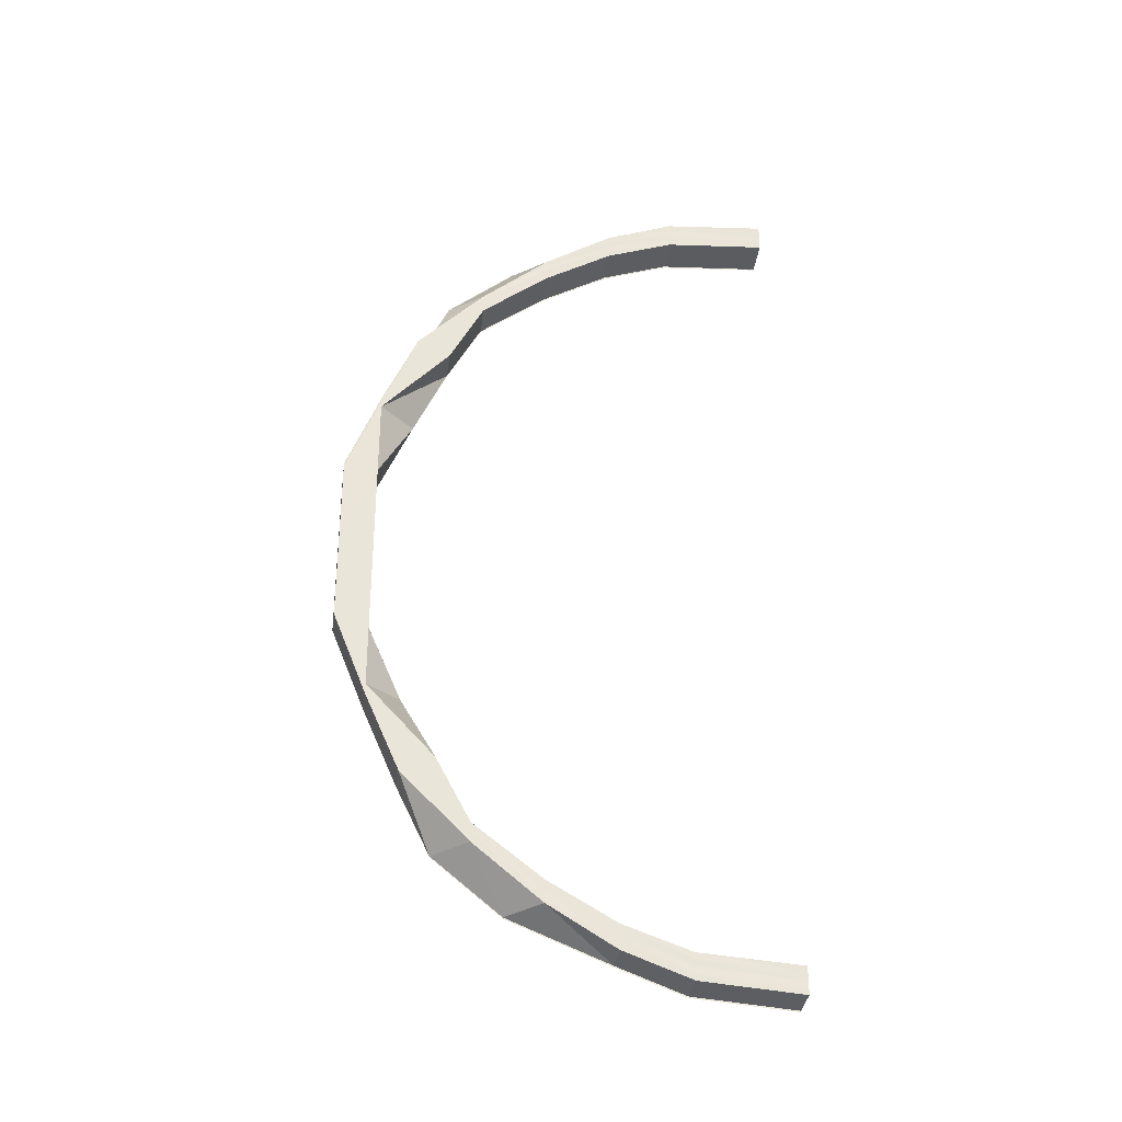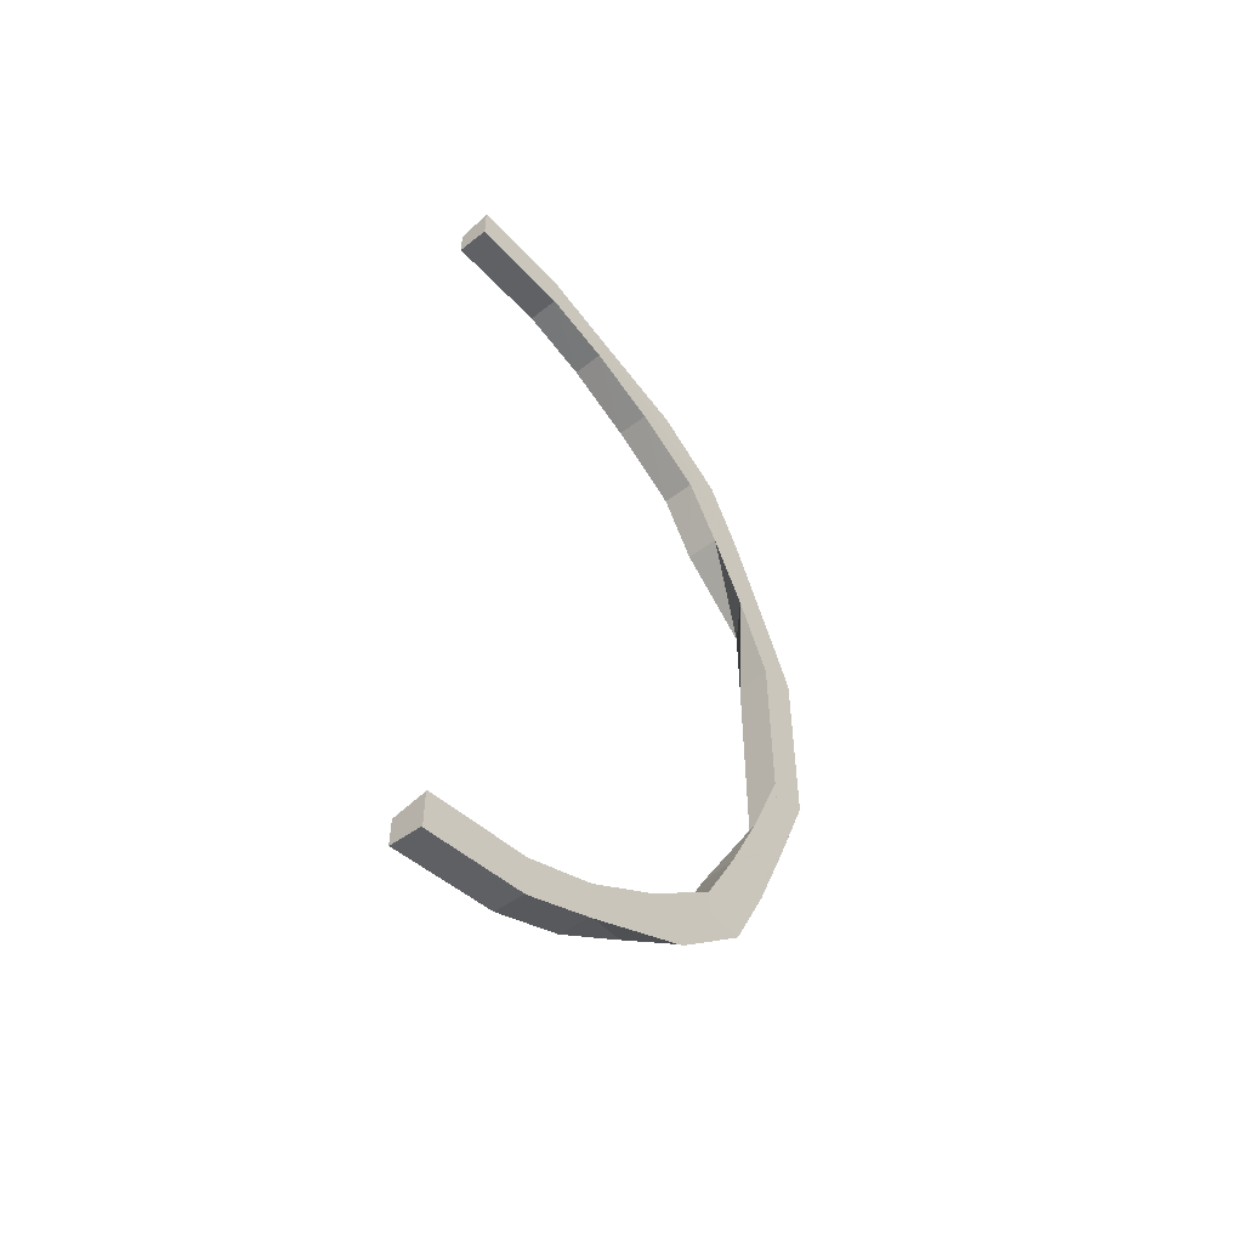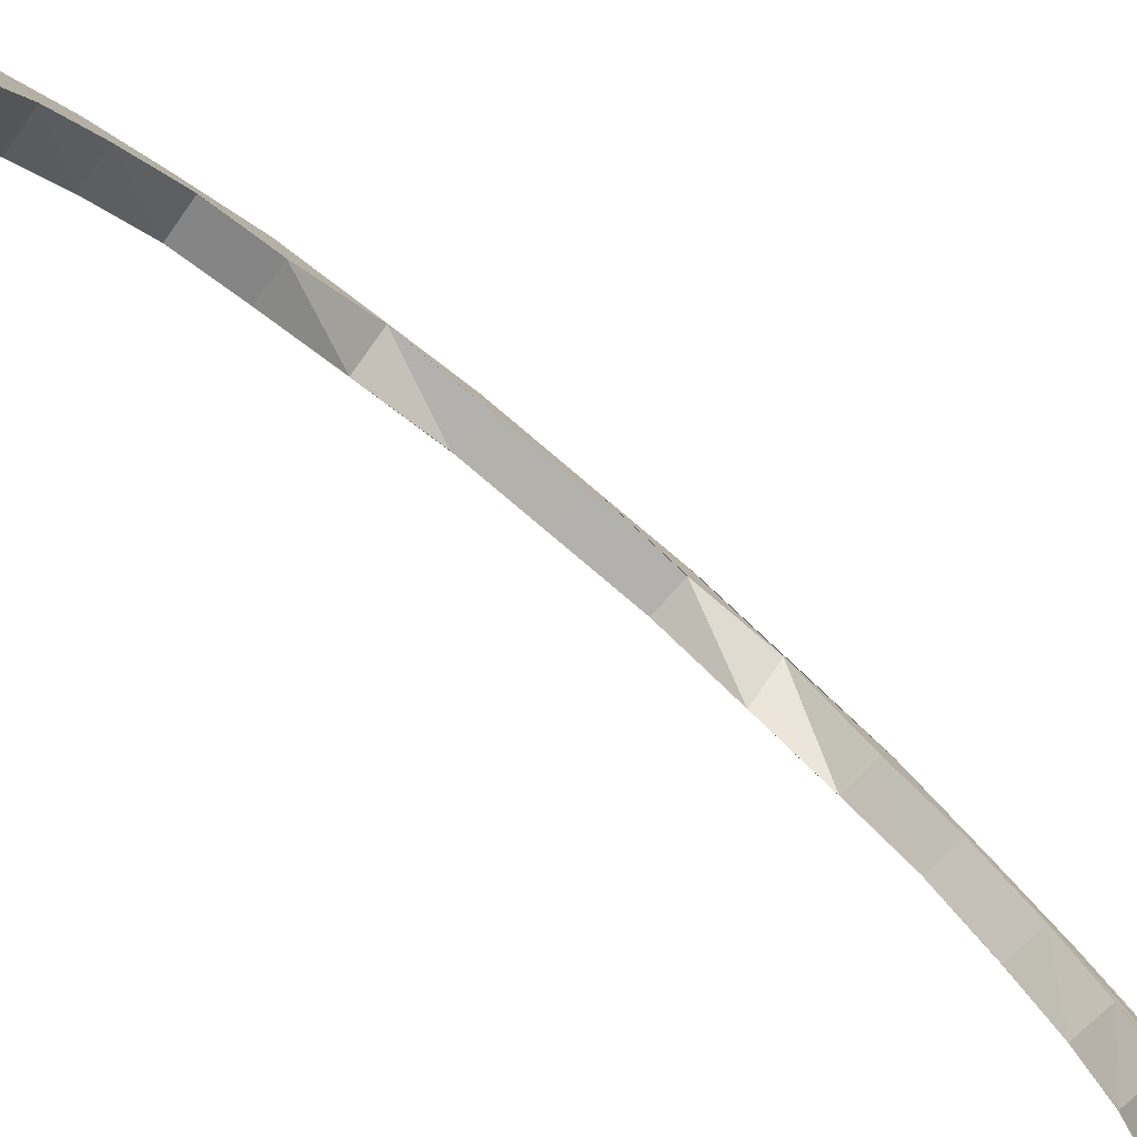
<metadata>
{"format":"obj","ext":"obj","renderer":"f3d","projection":"perspective","resolution":1024,"background":"white","views":[{"elev":-30.2,"azim":-98.0,"up":"+Z"},{"elev":-51.4,"azim":42.8,"up":"+Z"},{"elev":-79.5,"azim":-130.3,"up":"+Y"}]}
</metadata>
<code>
o 26085
v 2227 1862 14.31
v 2227 1862 14.32
v 2227 1862 14.31
v 2227 1862 14.32
v 2227 1862 14.31
v 2227 1862 14.32
v 2227 1862 14.32
v 2227 1862 14.33
v 2227 1862 14.32
v 2227 1862 14.34
v 2227 1862 14.32
v 2227 1862 14.32
v 2227 1862 14.32
v 2227 1862 14.32
v 2227 1862 14.32
v 2227 1862 14.32
v 2227 1862 14.32
v 2227 1862 14.33
v 2227 1862 14.32
v 2227 1862 14.34
v 2227 1862 14.34
v 2227 1862 14.32
v 2227 1862 14.32
v 2227 1862 14.34
v 2227 1862 14.34
v 2227 1862 14.35
v 2227 1862 14.35
v 2227 1862 14.34
v 2227 1862 14.34
v 2227 1862 14.35
v 2227 1862 14.35
v 2227 1862 14.37
v 2227 1862 14.37
v 2227 1862 14.35
v 2227 1862 14.35
v 2227 1862 14.34
v 2227 1862 14.37
v 2227 1862 14.37
v 2227 1862 14.39
v 2227 1862 14.39
v 2227 1862 14.37
v 2227 1862 14.37
v 2227 1862 14.35
v 2227 1862 14.4
v 2227 1862 14.39
v 2227 1862 14.42
v 2227 1862 14.42
v 2227 1862 14.42
v 2227 1862 14.42
v 2227 1862 14.39
v 2227 1862 14.39
v 2227 1862 14.37
v 2227 1862 14.4
v 2227 1862 14.42
v 2227 1862 14.42
v 2227 1862 14.4
v 2227 1862 14.37
v 2227 1862 14.42
v 2227 1862 14.35
v 2227 1862 14.4
v 2227 1862 14.42
v 2227 1862 14.44
v 2227 1862 14.38
v 2227 1862 14.4
v 2227 1862 14.44
v 2227 1862 14.34
v 2227 1862 14.38
v 2227 1862 14.36
v 2227 1862 14.4
v 2227 1862 14.38
v 2227 1862 14.4
v 2227 1862 14.36
v 2227 1862 14.34
v 2227 1862 14.33
v 2227 1862 14.36
v 2227 1862 14.38
v 2227 1862 14.34
v 2227 1862 14.33
v 2227 1862 14.32
v 2227 1862 14.32
v 2227 1862 14.32
v 2227 1862 14.34
v 2227 1862 14.36
v 2227 1862 14.34
v 2227 1862 14.33
v 2227 1862 14.32
v 2227 1862 14.32
v 2227 1862 14.33
v 2227 1862 14.33
v 2227 1862 14.34
v 2227 1862 14.32
v 2227 1862 14.32
v 2227 1862 14.32
v 2227 1862 14.32
v 2227 1862 14.32
v 2227 1862 14.32
v 2227 1862 14.33
v 2227 1862 14.33
v 2227 1862 14.32
v 2227 1862 14.33
v 2227 1862 14.32
v 2227 1862 14.33
v 2227 1862 14.35
v 2227 1862 14.33
v 2227 1862 14.33
v 2227 1862 14.33
v 2227 1862 14.33
v 2227 1862 14.33
v 2227 1862 14.33
v 2227 1862 14.33
v 2227 1862 14.35
v 2227 1862 14.33
v 2227 1862 14.36
v 2227 1862 14.35
v 2227 1862 14.35
v 2227 1862 14.36
v 2227 1862 14.35
v 2227 1862 14.38
v 2227 1862 14.36
v 2227 1862 14.36
v 2227 1862 14.38
v 2227 1862 14.36
v 2227 1862 14.4
v 2227 1862 14.38
v 2227 1862 14.38
v 2227 1862 14.4
v 2227 1862 14.38
v 2227 1862 14.42
v 2227 1862 14.4
v 2227 1862 14.4
v 2227 1862 14.42
v 2227 1862 14.4
v 2227 1862 14.42
v 2227 1862 14.42
v 2227 1862 14.44
v 2227 1862 14.47
v 2227 1862 14.47
v 2227 1862 14.44
v 2227 1862 14.44
v 2227 1862 14.47
v 2227 1862 14.42
v 2227 1862 14.47
v 2227 1862 14.49
v 2227 1862 14.42
v 2227 1862 14.42
v 2227 1862 14.42
v 2227 1862 14.4
v 2227 1862 14.4
v 2227 1862 14.4
v 2227 1862 14.42
v 2227 1862 14.42
v 2227 1862 14.4
v 2227 1862 14.4
v 2227 1862 14.38
v 2227 1862 14.4
v 2227 1862 14.4
v 2227 1862 14.38
v 2227 1862 14.38
v 2227 1862 14.38
v 2227 1862 14.38
v 2227 1862 14.36
v 2227 1862 14.38
v 2227 1862 14.36
v 2227 1862 14.36
v 2227 1862 14.34
v 2227 1862 14.38
v 2227 1862 14.38
v 2227 1862 14.36
v 2227 1862 14.36
v 2227 1862 14.35
v 2227 1862 14.33
v 2227 1862 14.33
v 2227 1862 14.33
v 2227 1862 14.33
v 2227 1862 14.32
v 2227 1862 14.36
v 2227 1862 14.35
v 2227 1862 14.36
v 2227 1862 14.36
v 2227 1862 14.35
v 2227 1862 14.35
v 2227 1862 14.34
v 2227 1862 14.33
v 2227 1862 14.35
v 2227 1862 14.35
v 2227 1862 14.33
v 2227 1862 14.33
v 2227 1862 14.38
v 2227 1862 14.36
v 2227 1862 14.4
v 2227 1862 14.42
v 2227 1862 14.38
v 2227 1862 14.4
v 2227 1862 14.42
v 2227 1862 14.4
v 2227 1862 14.42
v 2227 1862 14.37
v 2227 1862 14.36
v 2227 1862 14.34
v 2227 1862 14.35
v 2227 1862 14.33
v 2227 1862 14.34
v 2227 1862 14.33
v 2227 1862 14.33
v 2227 1862 14.33
v 2227 1862 14.33
v 2227 1862 14.33
v 2227 1862 14.33
v 2227 1862 14.33
v 2227 1862 14.32
v 2227 1862 14.33
v 2227 1862 14.33
v 2227 1862 14.33
v 2227 1862 14.32
v 2227 1862 14.32
v 2227 1862 14.32
v 2227 1862 14.32
v 2227 1862 14.32
v 2227 1862 14.33
v 2227 1862 14.32
v 2227 1862 14.32
v 2227 1862 14.34
v 2227 1862 14.33
v 2227 1862 14.32
v 2227 1862 14.34
v 2227 1862 14.33
v 2227 1862 14.35
v 2227 1862 14.37
v 2227 1862 14.37
v 2227 1862 14.39
v 2227 1862 14.37
v 2227 1862 14.4
v 2227 1862 14.42
v 2227 1862 14.35
v 2227 1862 14.37
v 2227 1862 14.39
v 2227 1862 14.42
v 2227 1862 14.37
v 2227 1862 14.35
v 2227 1862 14.35
v 2227 1862 14.35
v 2227 1862 14.42
v 2227 1862 14.39
v 2227 1862 14.39
v 2227 1862 14.39
v 2227 1862 14.39
v 2227 1862 14.37
v 2227 1862 14.37
v 2227 1862 14.37
v 2227 1862 14.34
v 2227 1862 14.34
v 2227 1862 14.35
v 2227 1862 14.34
v 2227 1862 14.34
v 2227 1862 14.32
v 2227 1862 14.32
v 2227 1862 14.34
v 2227 1862 14.32
v 2227 1862 14.32
v 2227 1862 14.32
v 2227 1862 14.32
v 2227 1862 14.32
v 2227 1862 14.32
v 2227 1862 14.32
v 2227 1862 14.32
v 2227 1862 14.31
v 2227 1862 14.31
v 2227 1862 14.32
v 2227 1862 14.31
v 2227 1862 14.32
v 2227 1862 14.32
v 2227 1862 14.31
v 2227 1862 14.32
v 2227 1862 14.32
v 2227 1862 14.32
v 2227 1862 14.32
v 2227 1862 14.32
v 2227 1862 14.32
v 2227 1862 14.32
v 2227 1862 14.33
v 2227 1862 14.32
v 2227 1862 14.33
v 2227 1862 14.33
v 2227 1862 14.44
v 2227 1862 14.47
v 2227 1862 14.47
v 2227 1862 14.47
v 2227 1862 14.47
v 2227 1862 14.49
v 2227 1862 14.52
v 2227 1862 14.49
v 2227 1862 14.47
v 2227 1862 14.54
v 2227 1862 14.52
v 2227 1862 14.49
v 2227 1862 14.47
v 2227 1862 14.52
v 2227 1862 14.49
v 2227 1862 14.49
v 2227 1862 14.52
v 2227 1862 14.49
v 2227 1862 14.47
v 2227 1862 14.49
v 2227 1862 14.47
v 2227 1862 14.49
v 2227 1862 14.49
v 2227 1862 14.52
v 2227 1862 14.49
v 2227 1862 14.54
v 2227 1862 14.52
v 2227 1862 14.52
v 2227 1862 14.54
v 2227 1862 14.52
v 2227 1862 14.49
v 2227 1862 14.49
v 2227 1862 14.52
v 2227 1862 14.52
v 2227 1862 14.49
v 2227 1862 14.49
v 2227 1862 14.52
v 2227 1862 14.52
v 2227 1862 14.54
v 2227 1862 14.54
v 2227 1862 14.52
v 2227 1862 14.52
v 2227 1862 14.54
v 2227 1862 14.54
v 2227 1862 14.55
v 2227 1862 14.55
v 2227 1862 14.54
v 2227 1862 14.54
v 2227 1862 14.55
v 2227 1862 14.55
v 2227 1862 14.57
v 2227 1862 14.56
v 2227 1862 14.55
v 2227 1862 14.55
v 2227 1862 14.54
v 2227 1862 14.56
v 2227 1862 14.56
v 2227 1862 14.57
v 2227 1862 14.57
v 2227 1862 14.57
v 2227 1862 14.56
v 2227 1862 14.55
v 2227 1862 14.57
v 2227 1862 14.57
v 2227 1862 14.56
v 2227 1862 14.58
v 2227 1862 14.57
v 2227 1862 14.57
v 2227 1862 14.57
v 2227 1862 14.57
v 2227 1862 14.57
v 2227 1862 14.57
v 2227 1862 14.56
v 2227 1862 14.56
v 2227 1862 14.57
v 2227 1862 14.57
v 2227 1862 14.57
v 2227 1862 14.56
v 2227 1862 14.57
v 2227 1862 14.57
v 2227 1862 14.57
v 2227 1862 14.57
v 2227 1862 14.57
v 2227 1862 14.57
v 2227 1862 14.57
v 2227 1862 14.58
v 2227 1862 14.57
v 2227 1862 14.57
v 2227 1862 14.57
v 2227 1862 14.57
v 2227 1862 14.57
v 2227 1862 14.57
v 2227 1862 14.57
v 2227 1862 14.56
v 2227 1862 14.56
v 2227 1862 14.56
v 2227 1862 14.56
v 2227 1862 14.56
v 2227 1862 14.56
v 2227 1862 14.57
v 2227 1862 14.56
v 2227 1862 14.56
v 2227 1862 14.56
v 2227 1862 14.56
v 2227 1862 14.55
v 2227 1862 14.54
v 2227 1862 14.53
v 2227 1862 14.53
v 2227 1862 14.51
v 2227 1862 14.51
v 2227 1862 14.49
v 2227 1862 14.56
v 2227 1862 14.56
v 2227 1862 14.56
v 2227 1862 14.56
v 2227 1862 14.56
v 2227 1862 14.56
v 2227 1862 14.56
v 2227 1862 14.56
v 2227 1862 14.54
v 2227 1862 14.54
v 2227 1862 14.56
v 2227 1862 14.54
v 2227 1862 14.54
v 2227 1862 14.55
v 2227 1862 14.53
v 2227 1862 14.53
v 2227 1862 14.54
v 2227 1862 14.53
v 2227 1862 14.53
v 2227 1862 14.53
v 2227 1862 14.51
v 2227 1862 14.51
v 2227 1862 14.53
v 2227 1862 14.51
v 2227 1862 14.51
v 2227 1862 14.51
v 2227 1862 14.51
v 2227 1862 14.49
v 2227 1862 14.51
v 2227 1862 14.49
v 2227 1862 14.49
v 2227 1862 14.49
v 2227 1862 14.47
v 2227 1862 14.47
v 2227 1862 14.49
v 2227 1862 14.49
v 2227 1862 14.47
v 2227 1862 14.51
v 2227 1862 14.51
v 2227 1862 14.53
v 2227 1862 14.53
v 2227 1862 14.51
v 2227 1862 14.51
v 2227 1862 14.47
v 2227 1862 14.47
v 2227 1862 14.49
v 2227 1862 14.49
v 2227 1862 14.51
v 2227 1862 14.49
v 2227 1862 14.47
v 2227 1862 14.51
v 2227 1862 14.53
v 2227 1862 14.49
v 2227 1862 14.51
v 2227 1862 14.49
v 2227 1862 14.47
v 2227 1862 14.53
v 2227 1862 14.55
v 2227 1862 14.52
v 2227 1862 14.52
v 2227 1862 14.53
v 2227 1862 14.53
v 2227 1862 14.54
v 2227 1862 14.55
v 2227 1862 14.56
v 2227 1862 14.55
v 2227 1862 14.56
v 2227 1862 14.55
v 2227 1862 14.56
v 2227 1862 14.52
v 2227 1862 14.54
v 2227 1862 14.51
v 2227 1862 14.49
v 2227 1862 14.53
v 2227 1862 14.55
v 2227 1862 14.54
v 2227 1862 14.54
v 2227 1862 14.55
v 2227 1862 14.54
v 2227 1862 14.55
v 2227 1862 14.56
v 2227 1862 14.55
v 2227 1862 14.55
v 2227 1862 14.57
v 2227 1862 14.55
v 2227 1862 14.55
v 2227 1862 14.56
v 2227 1862 14.57
v 2227 1862 14.56
v 2227 1862 14.57
v 2227 1862 14.57
v 2227 1862 14.57
v 2227 1862 14.53
v 2227 1862 14.57
v 2227 1862 14.51
v 2227 1862 14.56
v 2227 1862 14.53
v 2227 1862 14.55
v 2227 1862 14.53
v 2227 1862 14.55
v 2227 1862 14.56
v 2227 1862 14.57
v 2227 1862 14.57
v 2227 1862 14.57
v 2227 1862 14.57
v 2227 1862 14.57
v 2227 1862 14.56
v 2227 1862 14.57
v 2227 1862 14.57
v 2227 1862 14.55
v 2227 1862 14.53
v 2227 1862 14.54
v 2227 1862 14.54
v 2227 1862 14.54
v 2227 1862 14.53
v 2227 1862 14.53
v 2227 1862 14.56
v 2227 1862 14.56
v 2227 1862 14.54
v 2227 1862 14.54
v 2227 1862 14.56
v 2227 1862 14.56
v 2227 1862 14.56
v 2227 1862 14.56
v 2227 1862 14.56
v 2227 1862 14.56
v 2227 1862 14.56
v 2227 1862 14.56
v 2227 1862 14.57
v 2227 1862 14.56
v 2227 1862 14.56
v 2227 1862 14.56
v 2227 1862 14.56
v 2227 1862 14.56
f 1 2 3
f 2 4 5
f 6 7 3
f 7 8 9
f 8 10 11
f 12 13 5
f 14 15 13
f 16 14 17
f 18 19 13
f 20 21 19
f 22 20 23
f 24 25 19
f 26 27 25
f 28 26 29
f 30 31 25
f 32 33 31
f 34 32 35
f 24 30 36
f 37 38 31
f 39 40 38
f 41 39 42
f 30 37 43
f 44 45 38
f 46 47 45
f 48 49 45
f 50 48 51
f 52 37 30
f 52 53 37
f 53 54 44
f 54 55 56
f 53 56 57
f 58 54 53
f 59 52 30
f 59 30 24
f 60 53 52
f 60 58 53
f 61 58 60
f 61 62 58
f 63 60 52
f 63 52 59
f 64 60 63
f 65 62 61
f 66 59 24
f 67 64 63
f 68 63 59
f 67 63 68
f 68 59 66
f 69 64 67
f 70 69 67
f 71 69 70
f 70 67 72
f 72 67 68
f 66 73 74
f 75 76 72
f 77 68 66
f 72 68 77
f 77 66 78
f 78 66 18
f 78 74 79
f 80 79 81
f 80 78 12
f 82 72 77
f 83 72 82
f 84 75 82
f 85 77 78
f 85 78 80
f 82 77 85
f 86 80 87
f 88 82 85
f 89 84 88
f 90 82 88
f 91 85 80
f 88 85 91
f 91 80 92
f 93 91 86
f 94 88 91
f 94 91 95
f 96 94 93
f 97 88 94
f 98 89 94
f 99 98 96
f 100 94 101
f 102 103 97
f 104 102 100
f 105 102 106
f 102 107 108
f 109 103 110
f 103 111 112
f 103 113 90
f 114 113 115
f 113 116 117
f 113 118 83
f 119 118 120
f 118 121 122
f 118 123 70
f 124 123 125
f 123 126 127
f 123 128 69
f 129 128 130
f 128 131 132
f 133 134 69
f 133 135 134
f 135 65 134
f 135 136 65
f 136 137 138
f 139 140 135
f 139 135 141
f 142 140 139
f 142 143 140
f 144 139 141
f 145 139 144
f 141 146 147
f 145 144 148
f 149 141 71
f 150 151 147
f 152 150 153
f 149 147 154
f 155 156 154
f 157 155 158
f 148 149 159
f 159 149 160
f 159 154 161
f 160 162 163
f 164 163 165
f 166 167 161
f 168 166 169
f 170 165 171
f 172 171 173
f 174 173 175
f 176 159 164
f 176 161 177
f 178 179 177
f 180 178 181
f 182 176 170
f 182 177 183
f 184 185 183
f 186 184 187
f 188 159 176
f 188 148 159
f 189 176 182
f 189 188 176
f 190 148 188
f 190 145 148
f 191 145 190
f 192 190 188
f 192 188 189
f 193 191 190
f 193 190 192
f 194 191 193
f 195 194 193
f 196 194 195
f 197 193 192
f 195 193 197
f 198 192 189
f 197 192 198
f 198 189 199
f 199 189 182
f 200 197 198
f 199 182 201
f 201 182 172
f 202 198 199
f 200 198 202
f 203 199 201
f 202 199 203
f 201 183 204
f 205 206 204
f 207 205 208
f 203 201 209
f 209 201 174
f 209 204 210
f 211 212 210
f 213 211 214
f 215 209 216
f 217 209 215
f 217 203 209
f 218 217 215
f 219 203 217
f 220 217 218
f 220 219 217
f 219 202 203
f 221 220 218
f 222 202 219
f 222 200 202
f 223 219 220
f 223 222 219
f 224 223 220
f 224 220 221
f 225 222 223
f 226 223 224
f 226 225 223
f 36 225 226
f 225 227 222
f 227 200 222
f 43 227 225
f 227 228 200
f 228 197 200
f 229 228 227
f 228 195 197
f 230 195 228
f 231 232 229
f 232 233 230
f 234 235 227
f 235 236 228
f 236 237 195
f 235 238 239
f 240 235 241
f 237 242 243
f 244 237 245
f 236 246 247
f 248 236 249
f 250 234 251
f 234 252 253
f 254 234 225
f 255 254 256
f 254 257 258
f 259 254 226
f 260 259 261
f 259 262 263
f 11 226 264
f 265 259 264
f 264 226 224
f 266 265 267
f 265 268 269
f 264 224 270
f 271 264 270
f 9 264 271
f 272 265 271
f 270 224 221
f 273 272 221
f 274 273 221
f 275 274 221
f 276 275 221
f 277 276 221
f 278 277 221
f 279 104 280
f 279 104 281
f 104 282 283
f 46 62 196
f 62 139 196
f 284 285 62
f 62 286 139
f 286 287 139
f 288 289 287
f 289 290 291
f 287 291 292
f 290 293 294
f 291 295 292
f 292 295 296
f 294 297 295
f 295 298 296
f 296 298 142
f 295 297 298
f 298 143 142
f 299 300 295
f 299 301 302
f 301 303 304
f 305 300 306
f 300 307 308
f 300 309 297
f 310 309 311
f 309 312 313
f 314 315 304
f 316 317 315
f 318 316 319
f 320 321 315
f 322 323 321
f 324 322 325
f 326 327 321
f 328 329 327
f 330 328 331
f 332 333 327
f 334 335 333
f 336 334 337
f 326 332 338
f 339 340 333
f 341 342 340
f 343 341 344
f 332 339 345
f 346 347 340
f 348 339 332
f 349 350 347
f 351 350 347
f 352 349 353
f 354 351 355
f 356 354 357
f 358 359 346
f 348 358 339
f 358 360 361
f 362 363 360
f 364 362 358
f 362 351 365
f 364 362 365
f 351 366 365
f 367 366 368
f 366 369 370
f 371 364 365
f 371 364 372
f 372 373 358
f 372 358 348
f 374 371 365
f 374 371 375
f 375 376 372
f 377 374 375
f 378 374 365
f 379 378 380
f 378 381 382
f 378 383 384
f 385 384 386
f 387 386 388
f 389 388 390
f 391 390 392
f 393 392 394
f 395 378 396
f 397 395 398
f 395 399 400
f 401 395 402
f 403 401 404
f 401 405 406
f 407 401 408
f 409 407 410
f 407 411 412
f 413 407 414
f 415 413 416
f 413 417 418
f 419 413 420
f 419 421 422
f 421 423 424
f 425 419 426
f 427 425 428
f 429 426 428
f 430 424 431
f 430 432 429
f 432 433 424
f 434 435 433
f 436 434 437
f 428 438 62
f 438 439 62
f 438 440 439
f 441 442 440
f 440 443 439
f 439 443 444
f 440 445 443
f 420 445 440
f 442 446 445
f 443 447 444
f 444 447 286
f 445 448 443
f 443 448 447
f 447 449 450
f 445 451 448
f 414 451 445
f 446 452 451
f 448 453 447
f 447 453 314
f 453 454 449
f 448 455 453
f 451 455 448
f 455 456 453
f 456 457 454
f 453 456 320
f 451 458 455
f 408 458 451
f 452 459 458
f 458 460 455
f 455 460 456
f 458 461 460
f 459 377 461
f 402 461 458
f 460 462 456
f 456 462 326
f 462 332 326
f 462 348 332
f 460 463 462
f 463 348 462
f 461 463 460
f 463 372 348
f 375 372 463
f 461 375 463
f 396 375 461
f 297 464 298
f 298 464 143
f 297 465 464
f 338 465 297
f 464 466 143
f 143 466 467
f 465 468 464
f 464 468 466
f 309 469 465
f 470 469 471
f 469 472 473
f 465 474 468
f 345 474 465
f 469 475 474
f 476 475 477
f 475 478 479
f 474 480 468
f 357 481 474
f 474 481 480
f 475 482 481
f 483 482 484
f 482 485 486
f 468 480 487
f 468 487 466
f 482 366 488
f 355 488 481
f 466 487 489
f 466 489 467
f 467 489 430
f 489 432 430
f 481 488 490
f 481 490 480
f 487 491 489
f 489 491 432
f 480 492 487
f 480 490 492
f 487 492 491
f 491 493 432
f 432 493 393
f 492 494 491
f 491 494 493
f 490 495 492
f 492 495 494
f 490 496 495
f 488 496 490
f 488 497 496
f 498 497 488
f 497 499 496
f 496 499 500
f 496 500 495
f 499 365 500
f 495 501 494
f 495 500 501
f 500 365 502
f 500 502 501
f 365 503 502
f 494 501 504
f 494 504 493
f 493 504 391
f 493 505 433
f 504 506 505
f 507 508 505
f 509 507 510
f 511 512 506
f 513 511 514
f 501 515 504
f 504 515 389
f 501 502 515
f 515 516 506
f 517 518 516
f 519 517 520
f 502 521 515
f 515 521 387
f 502 503 521
f 521 522 516
f 503 523 521
f 521 523 385
f 523 524 522
f 525 526 522
f 527 525 528

</code>
